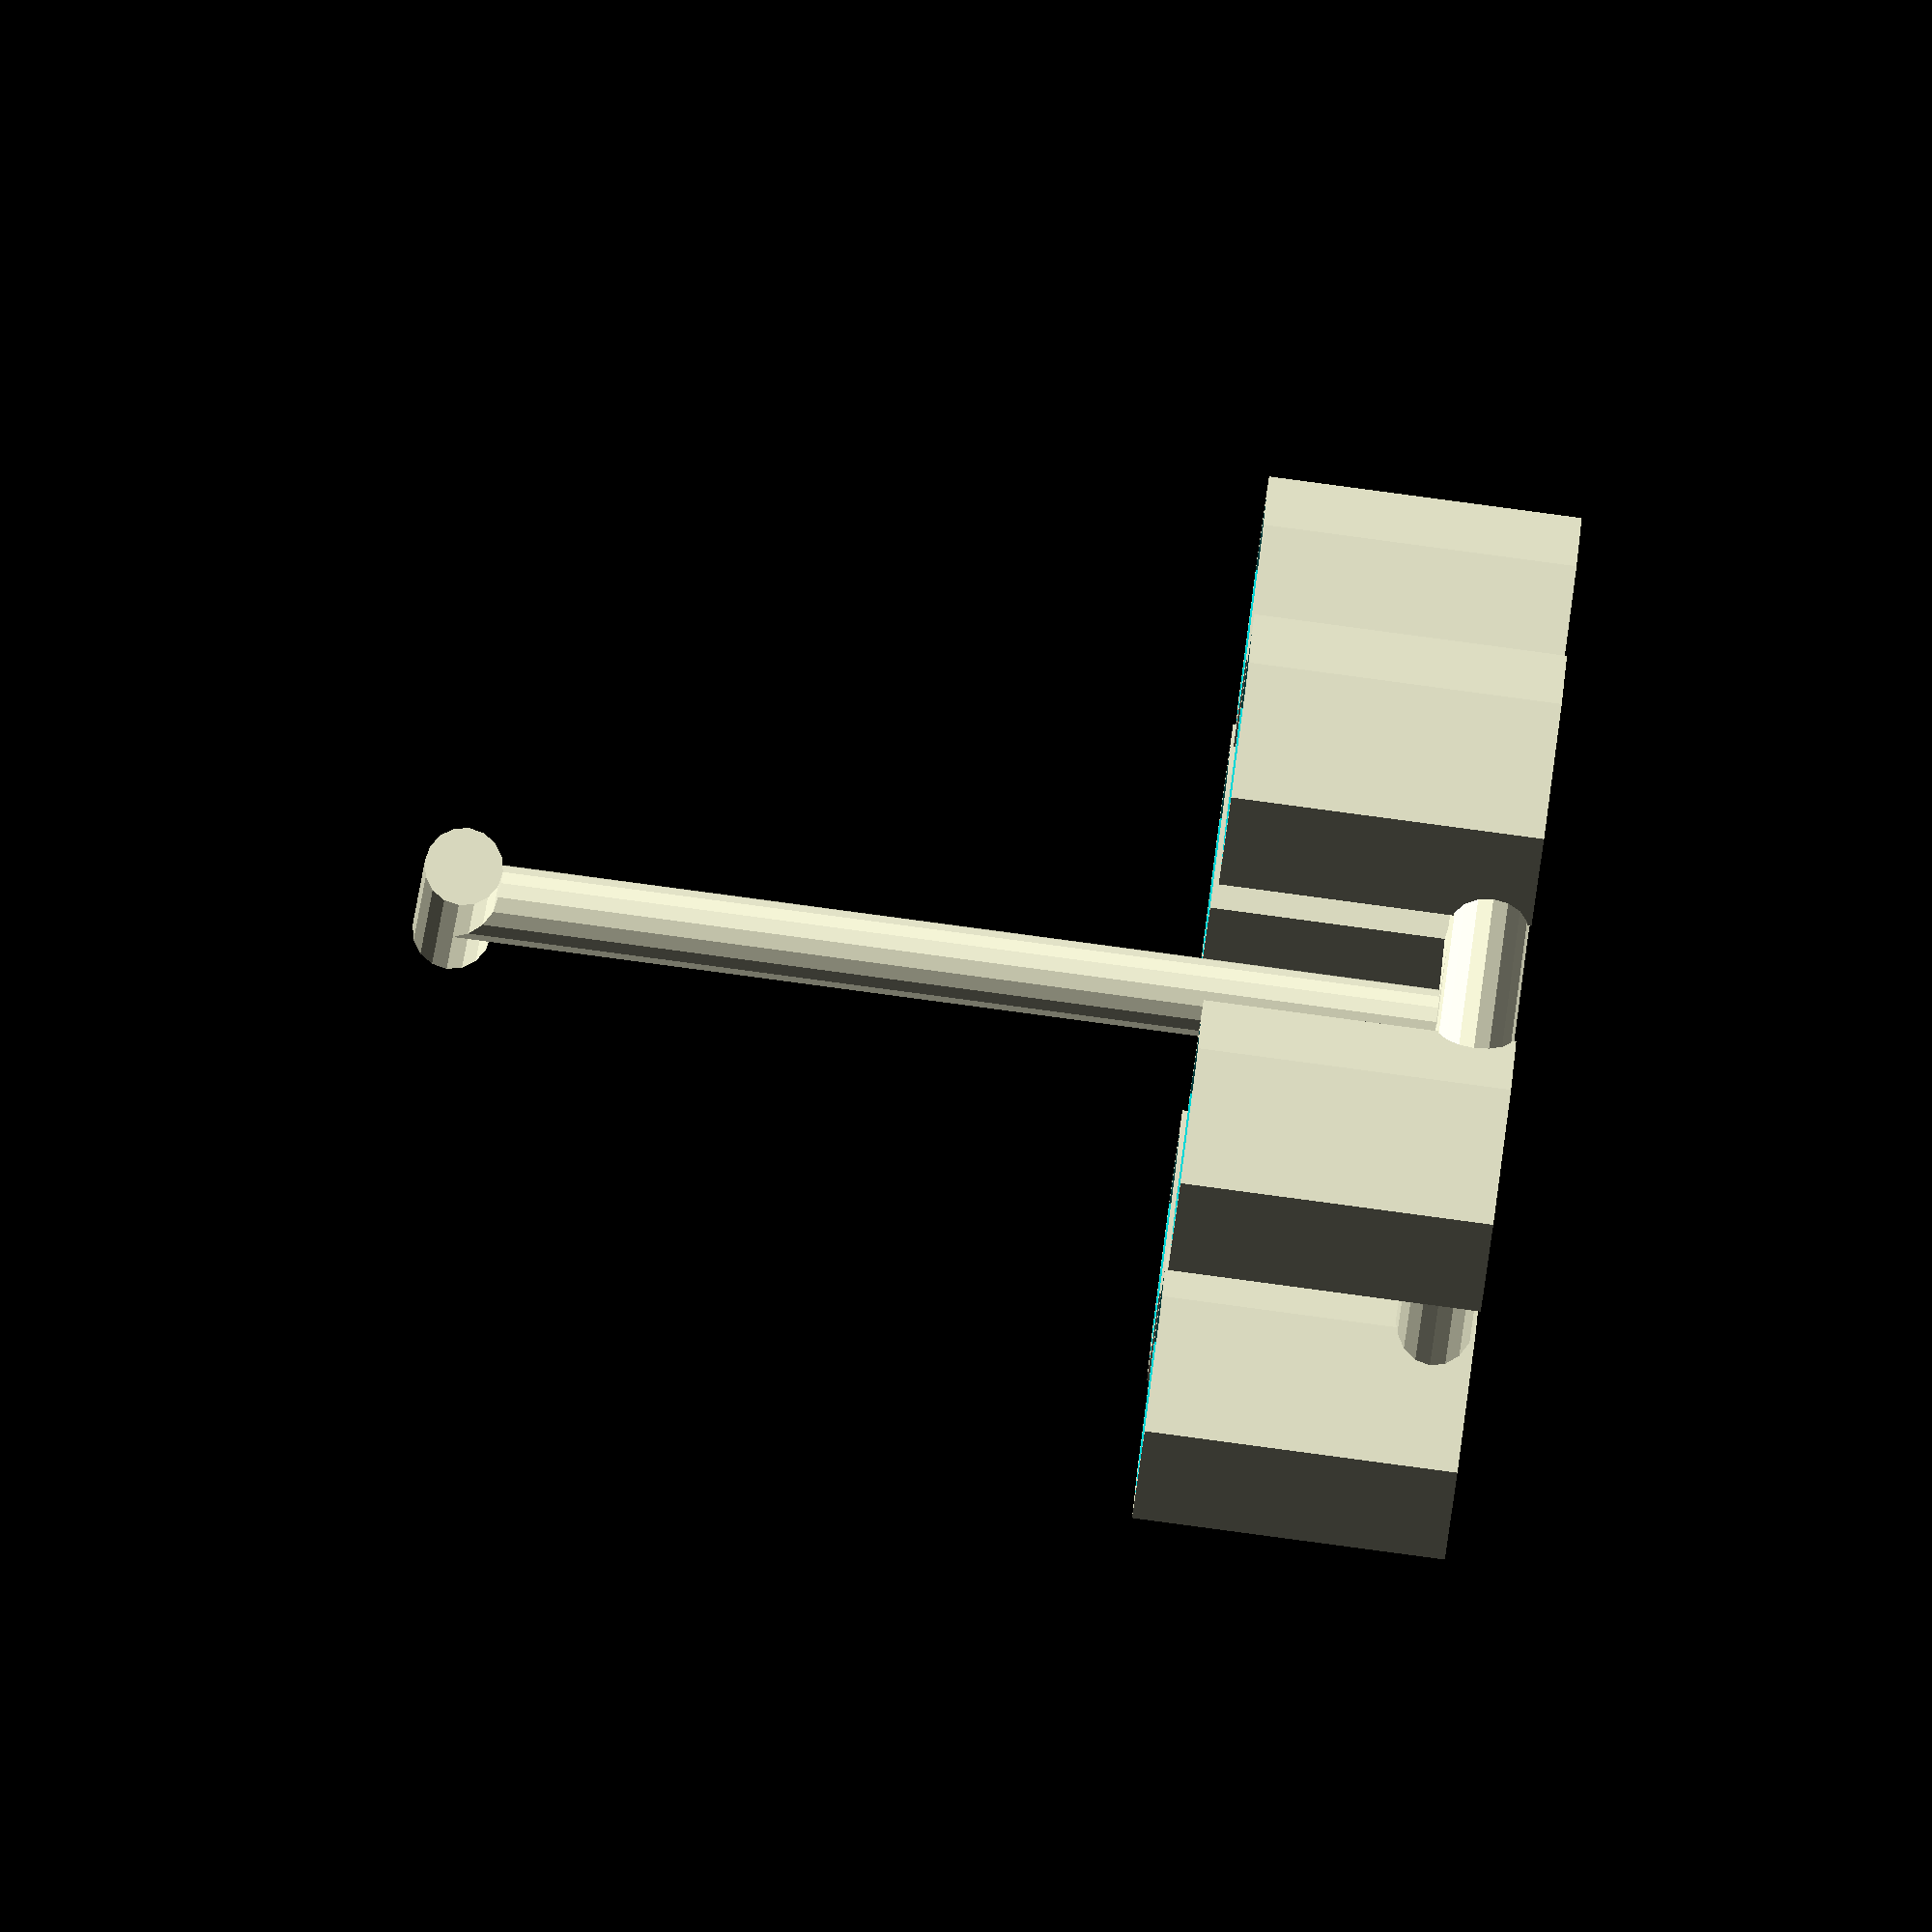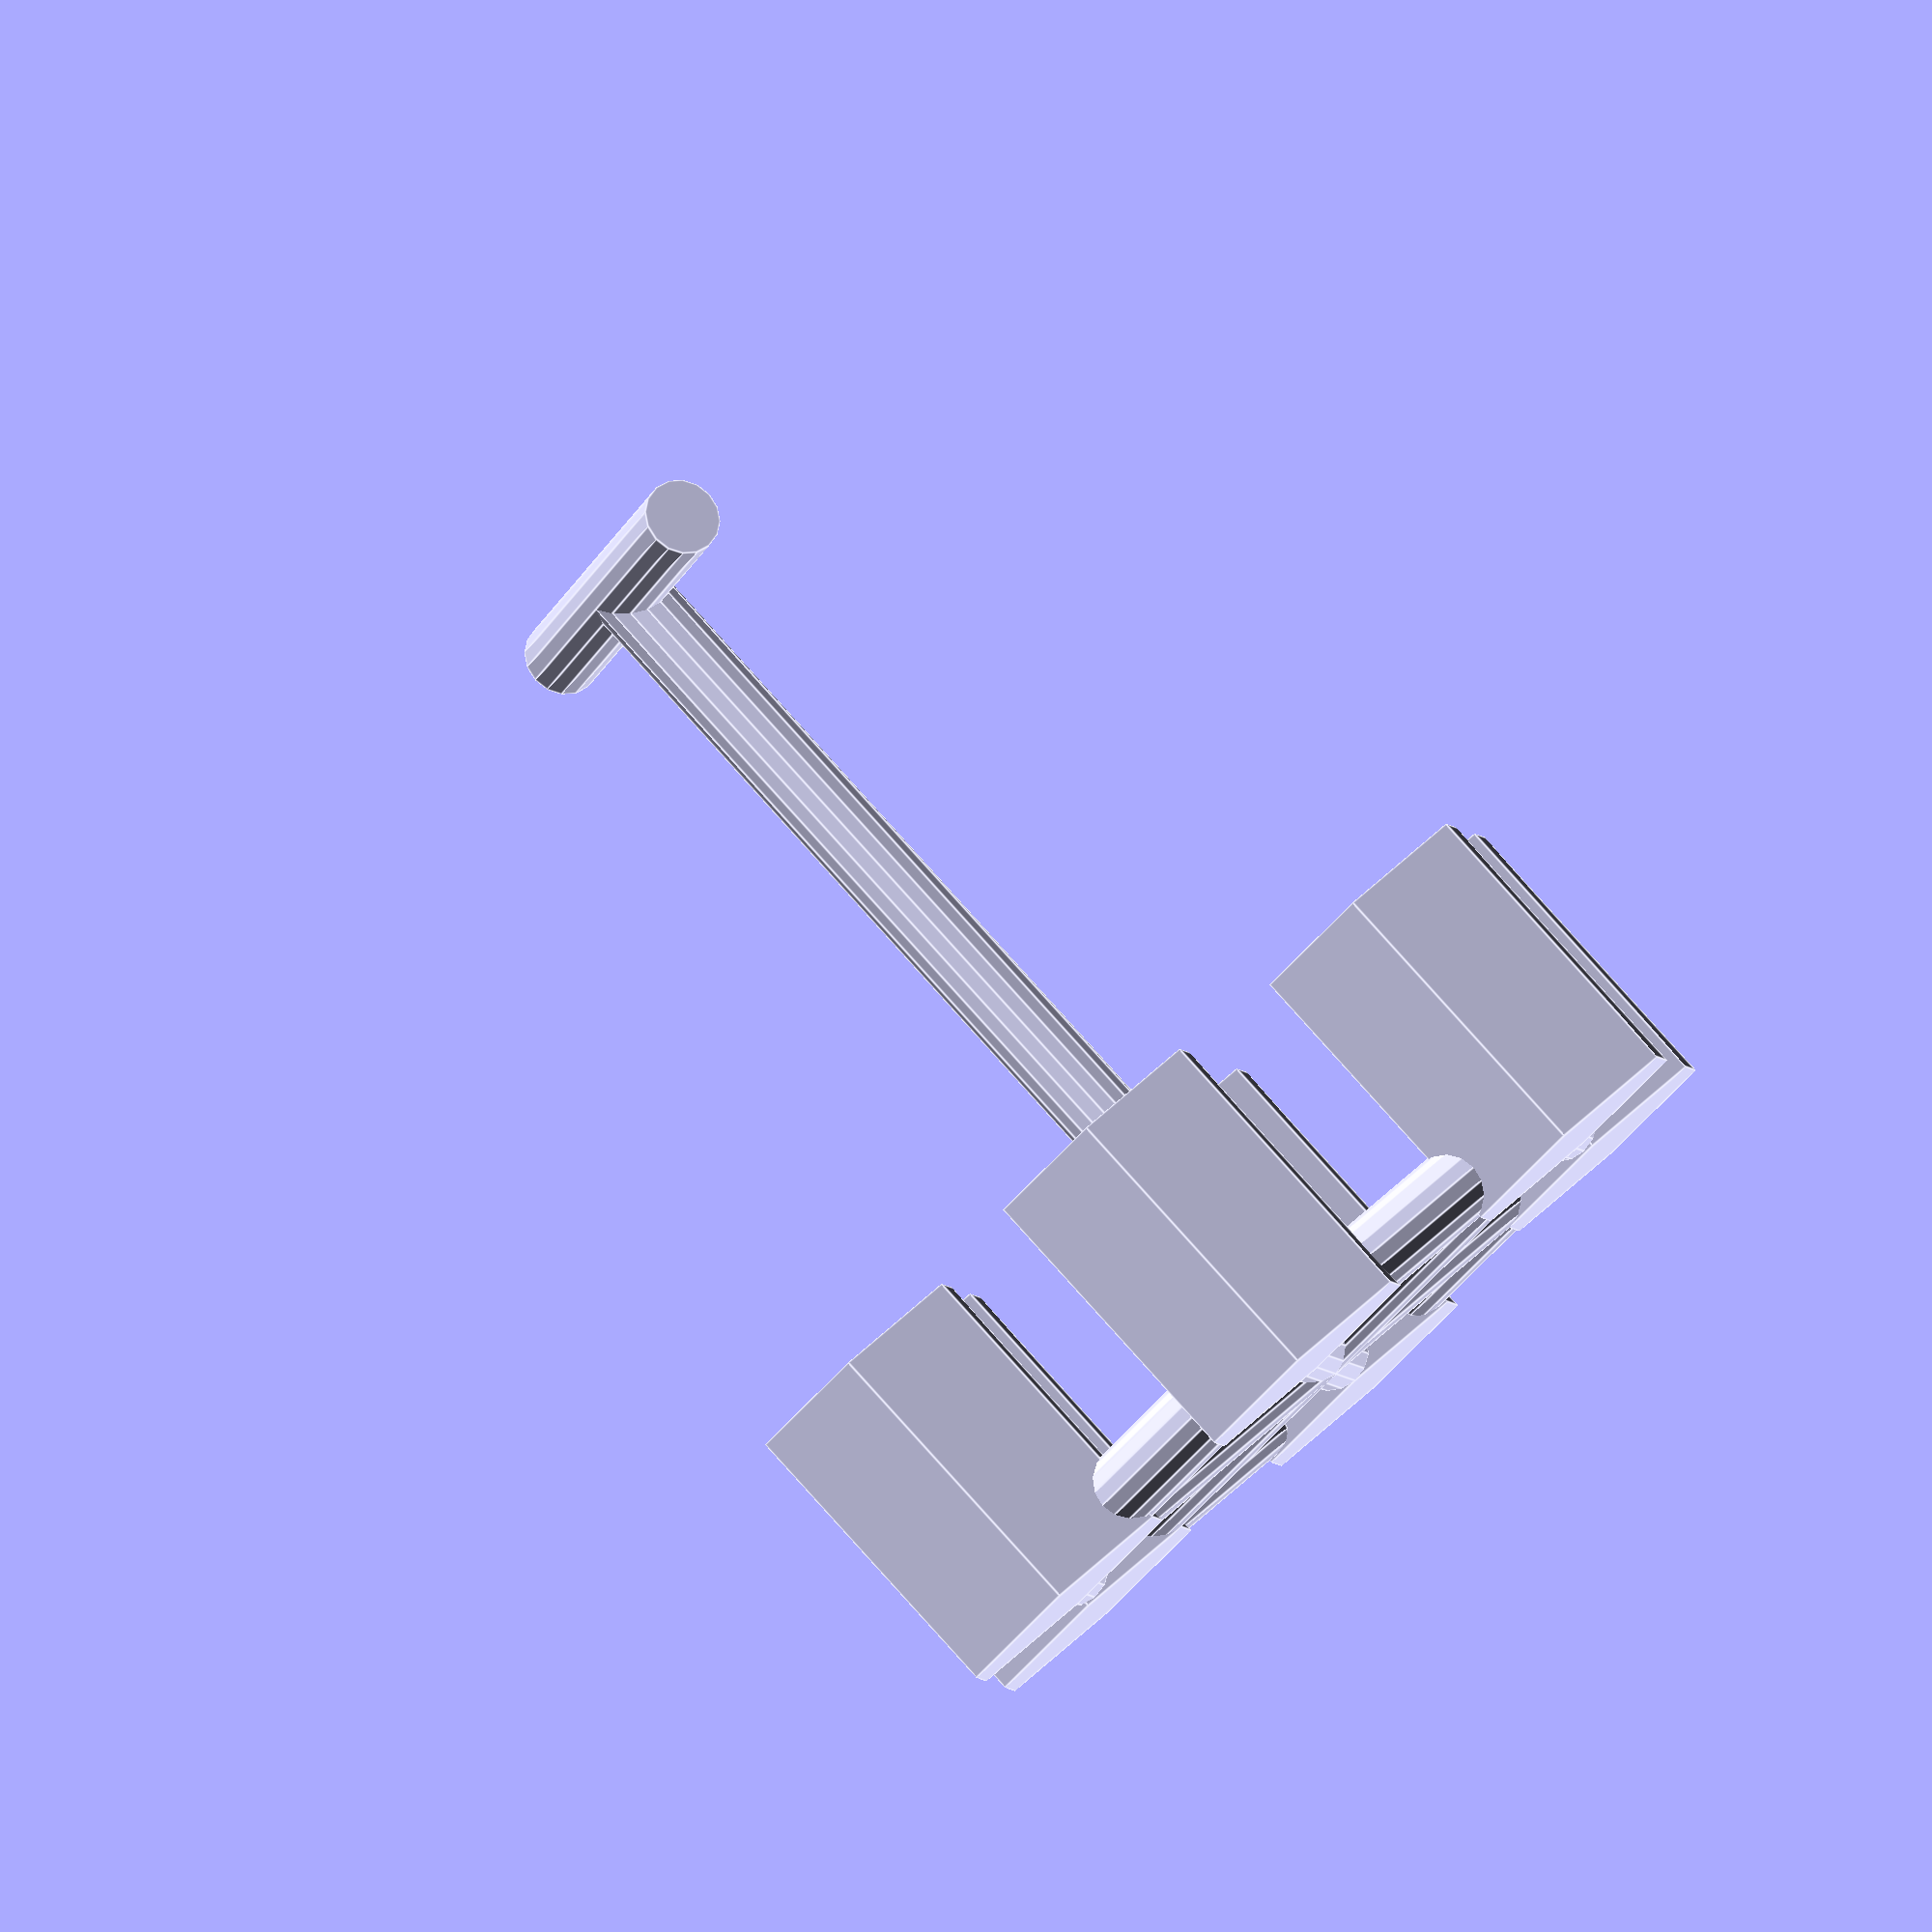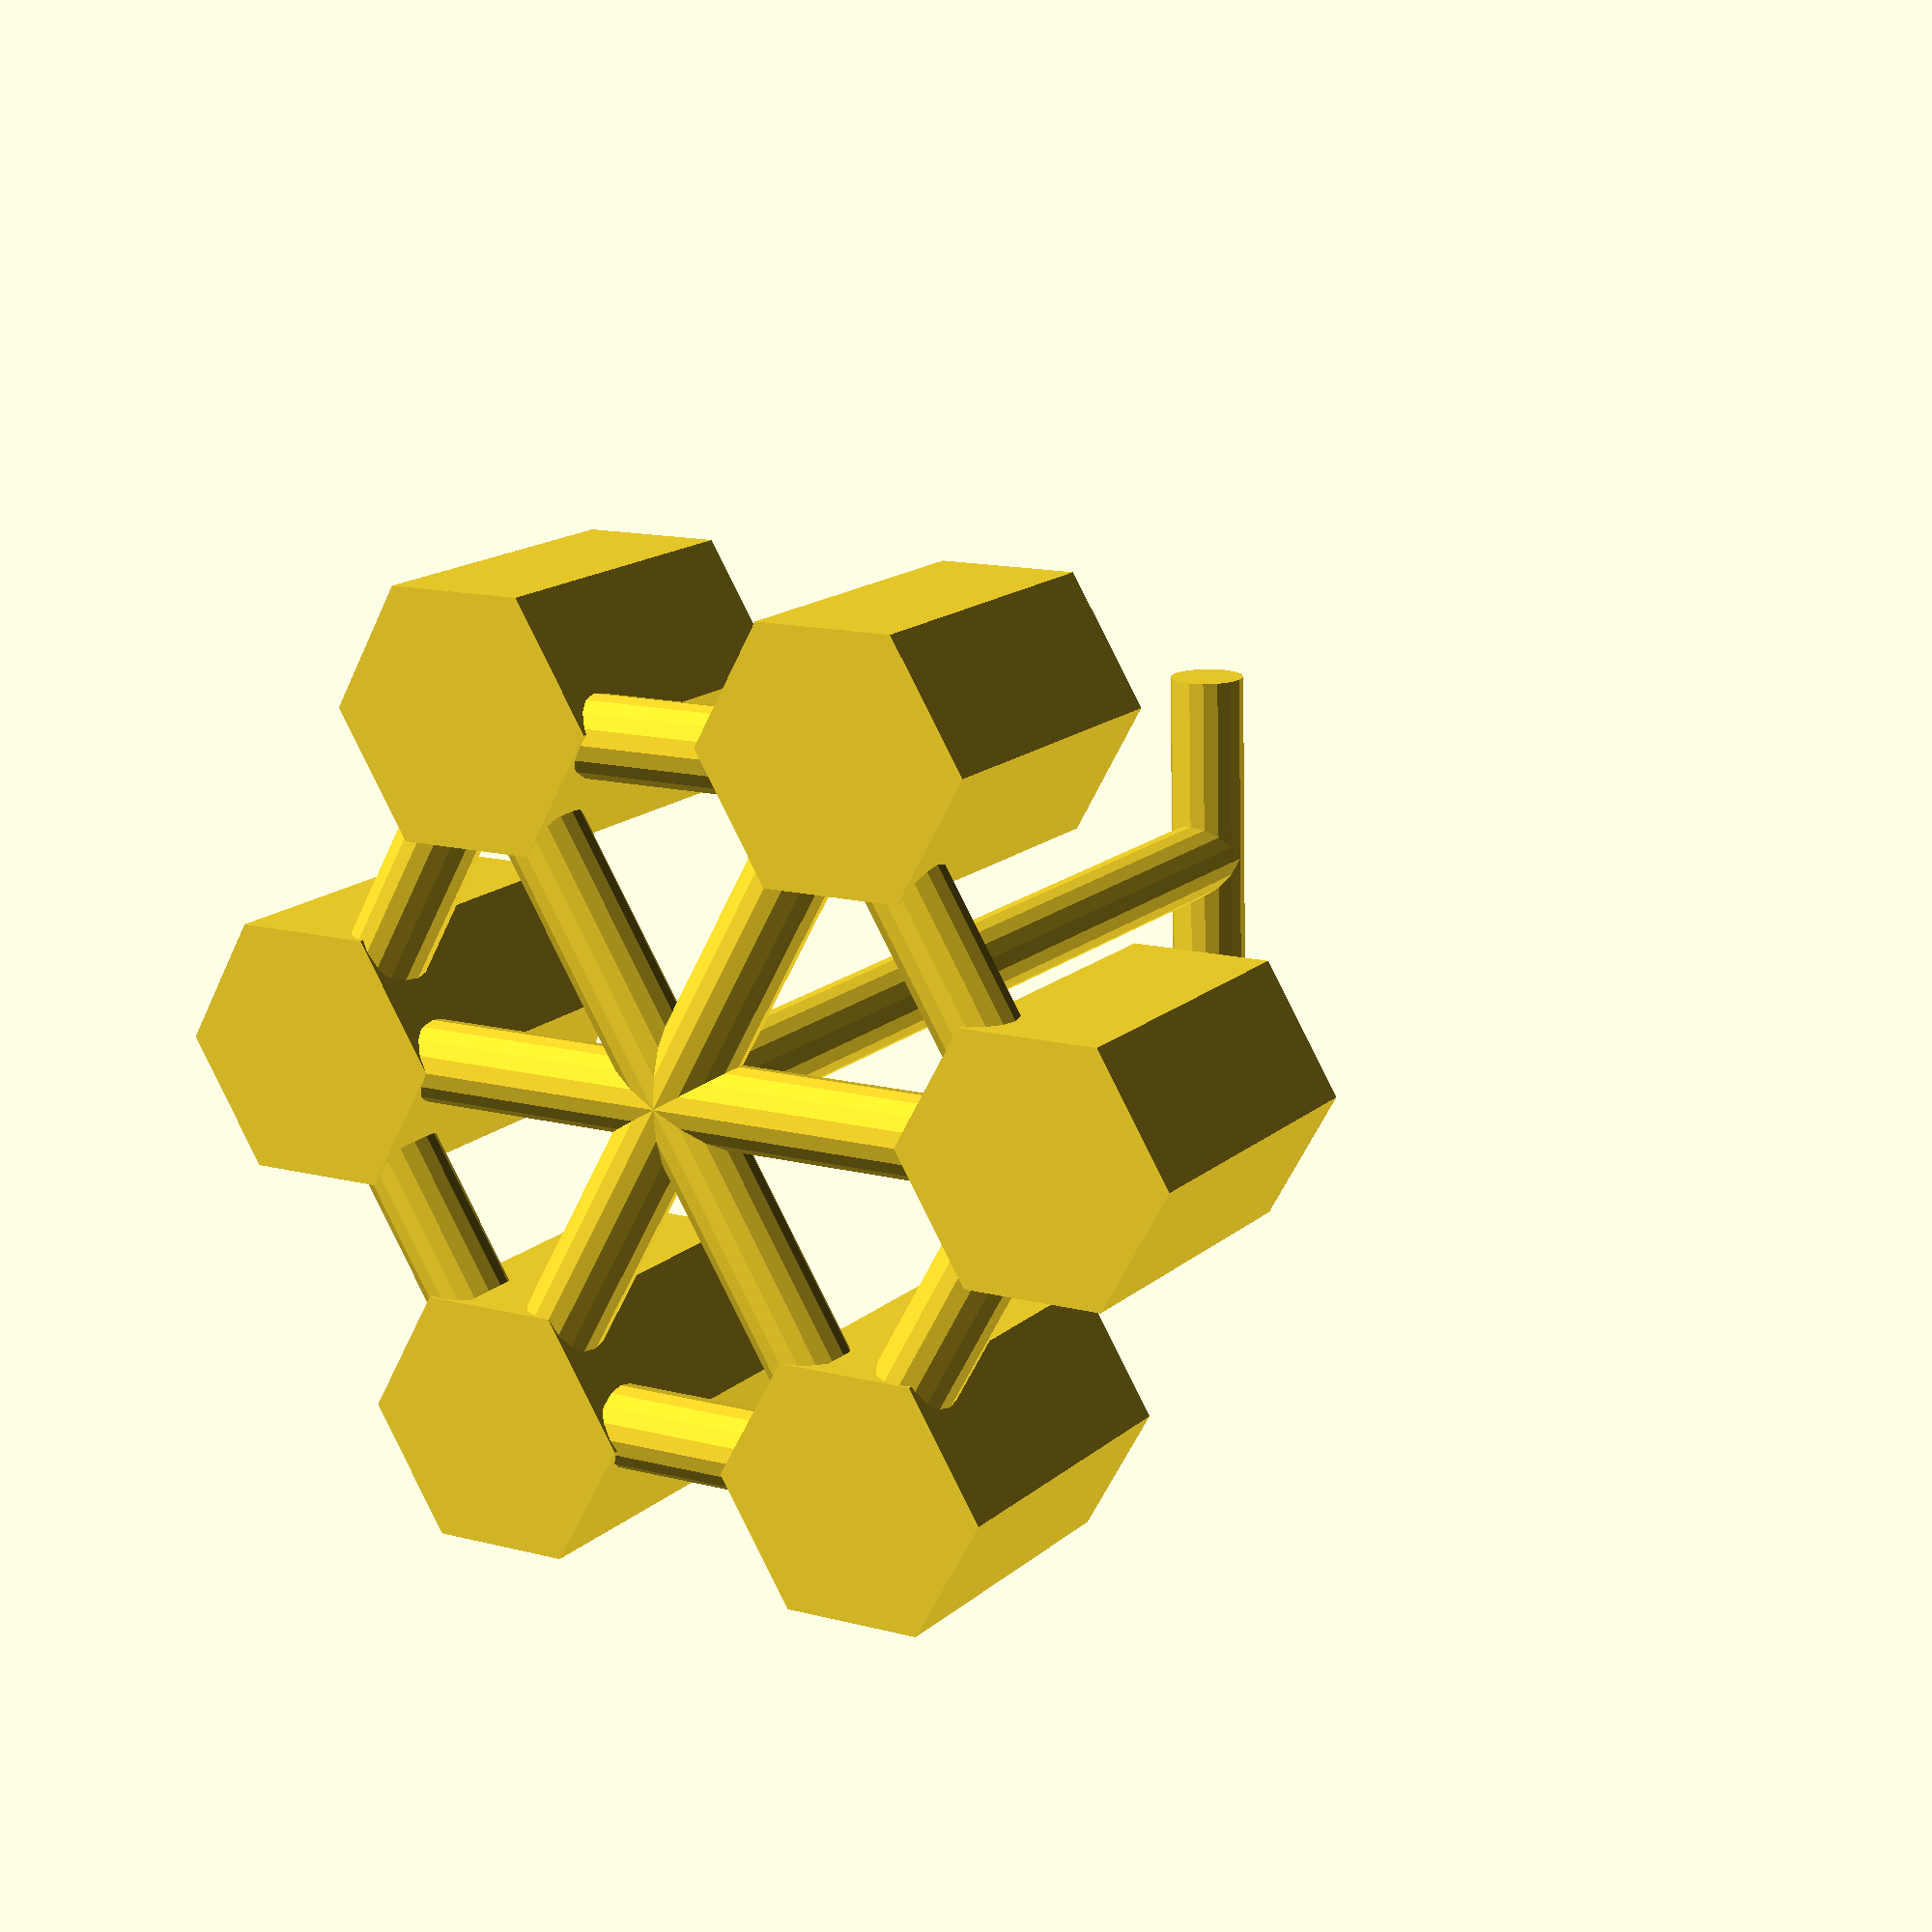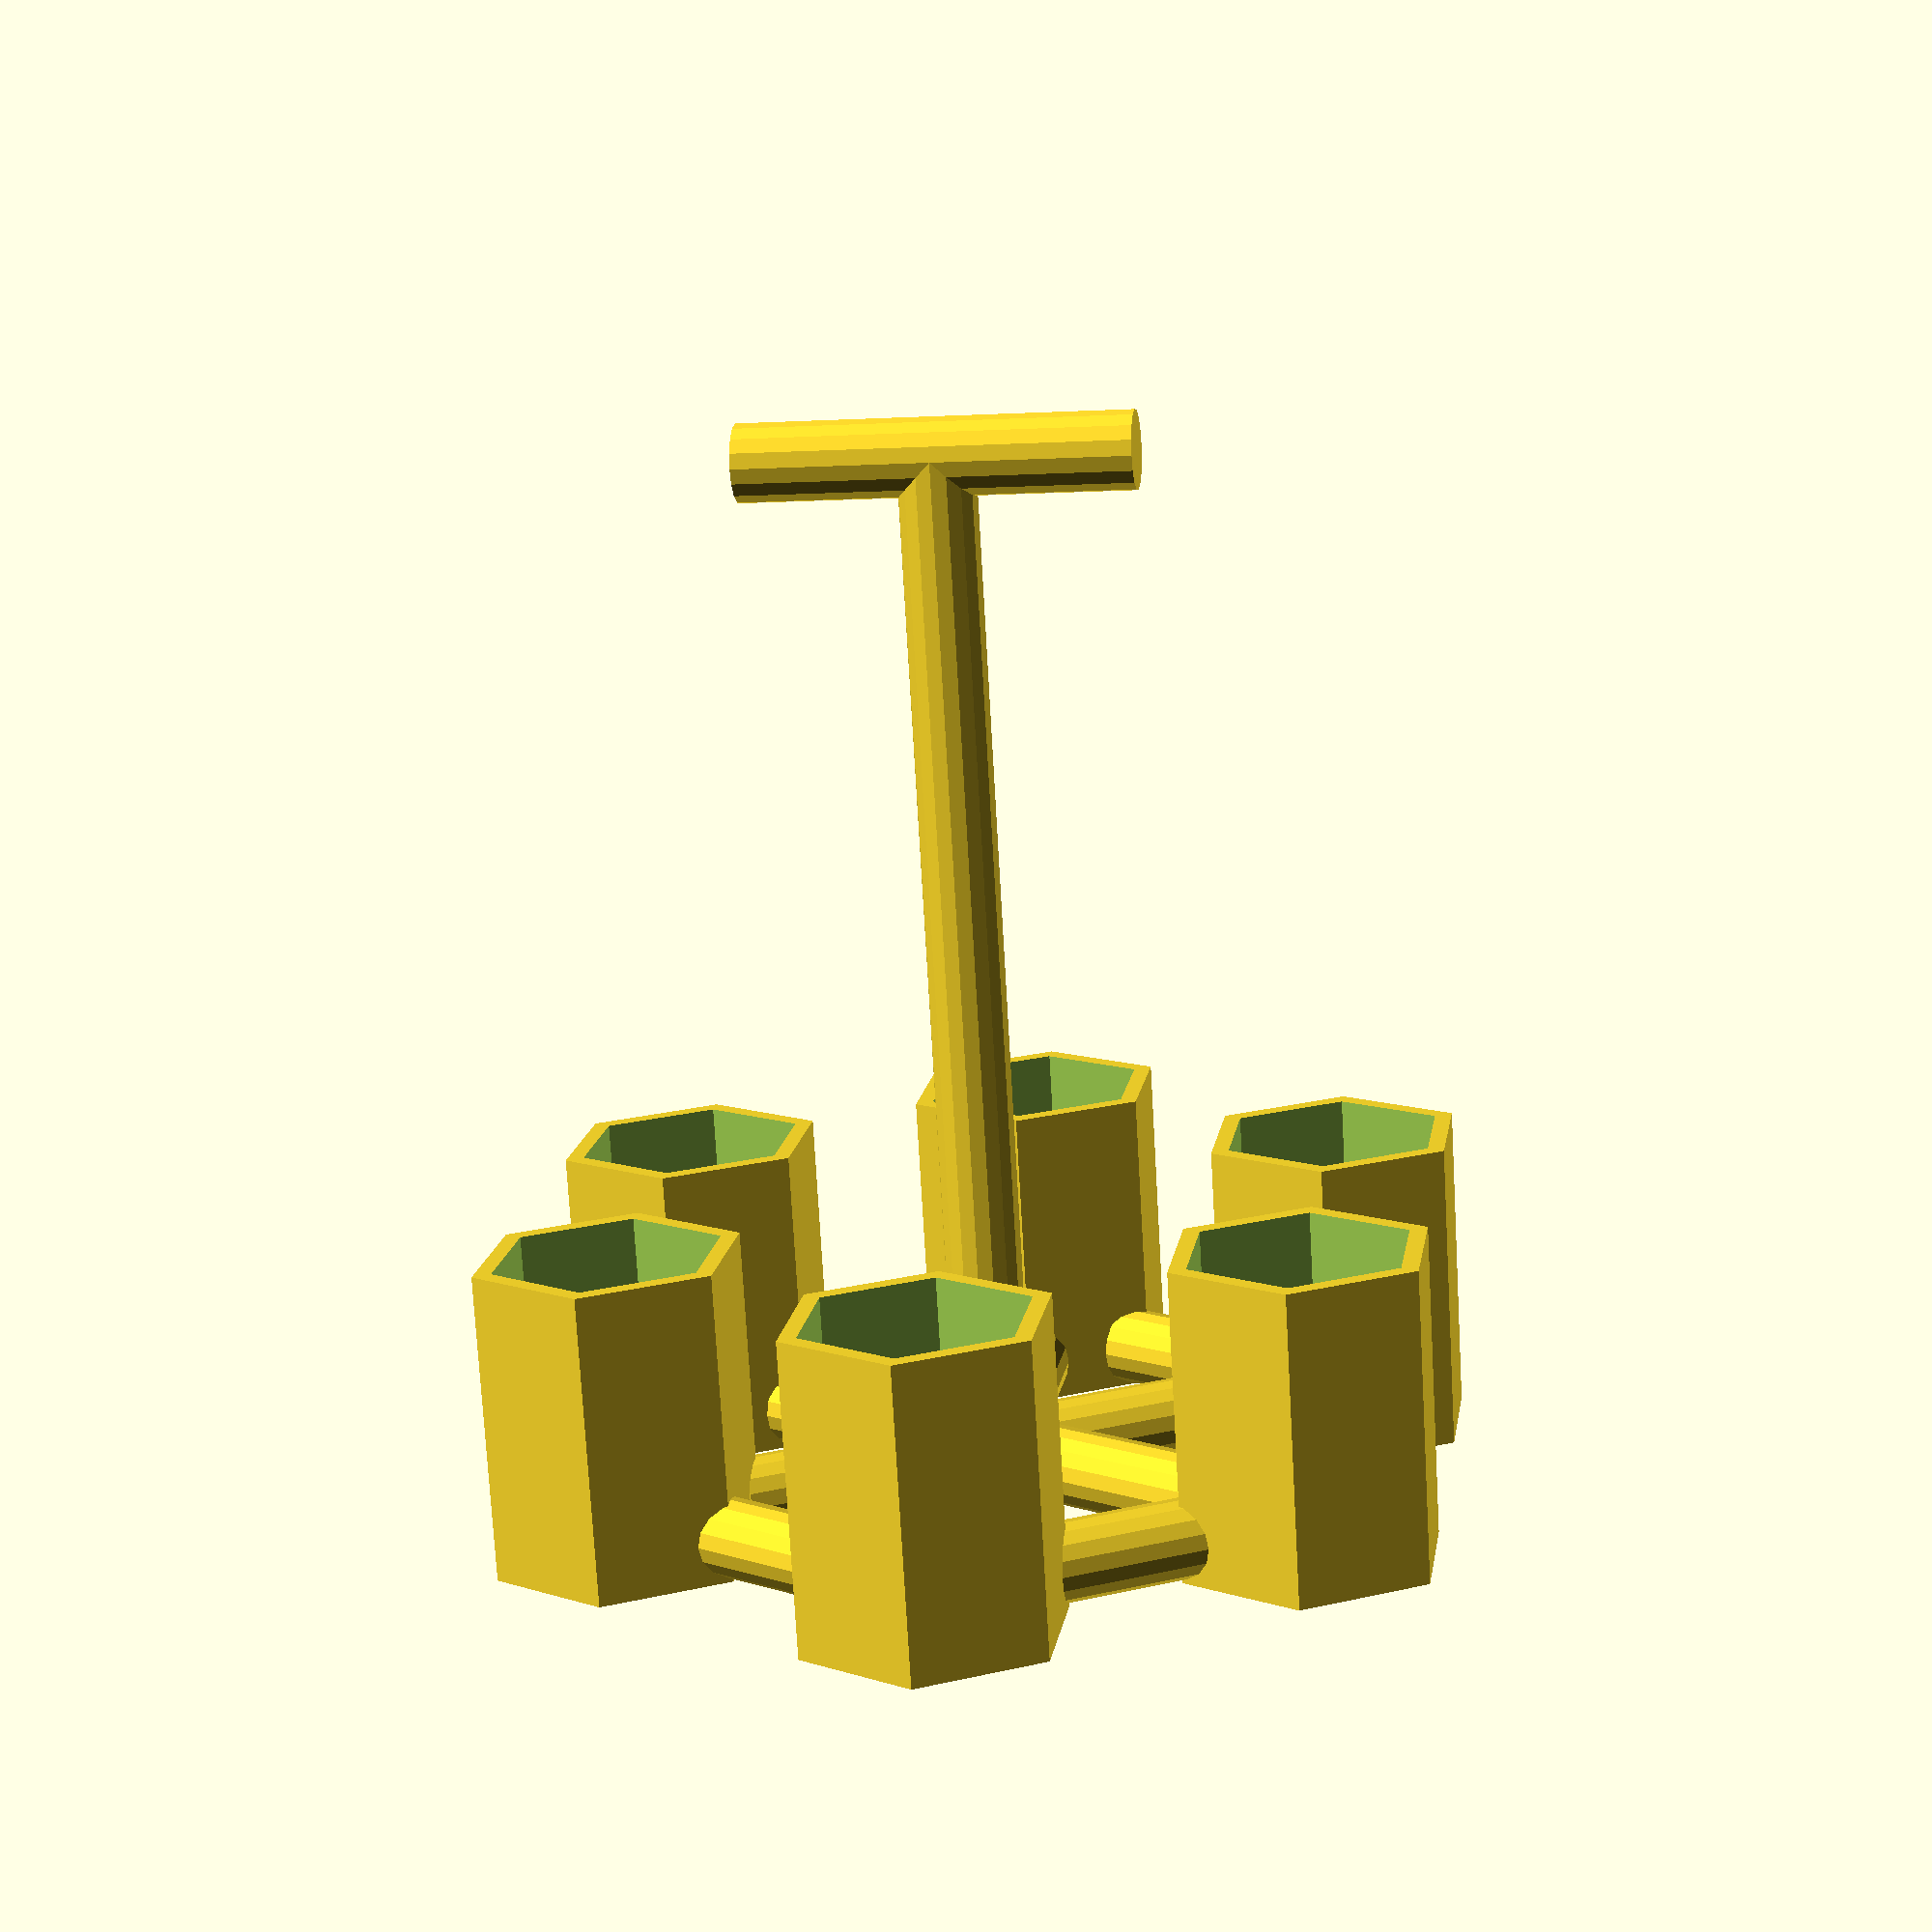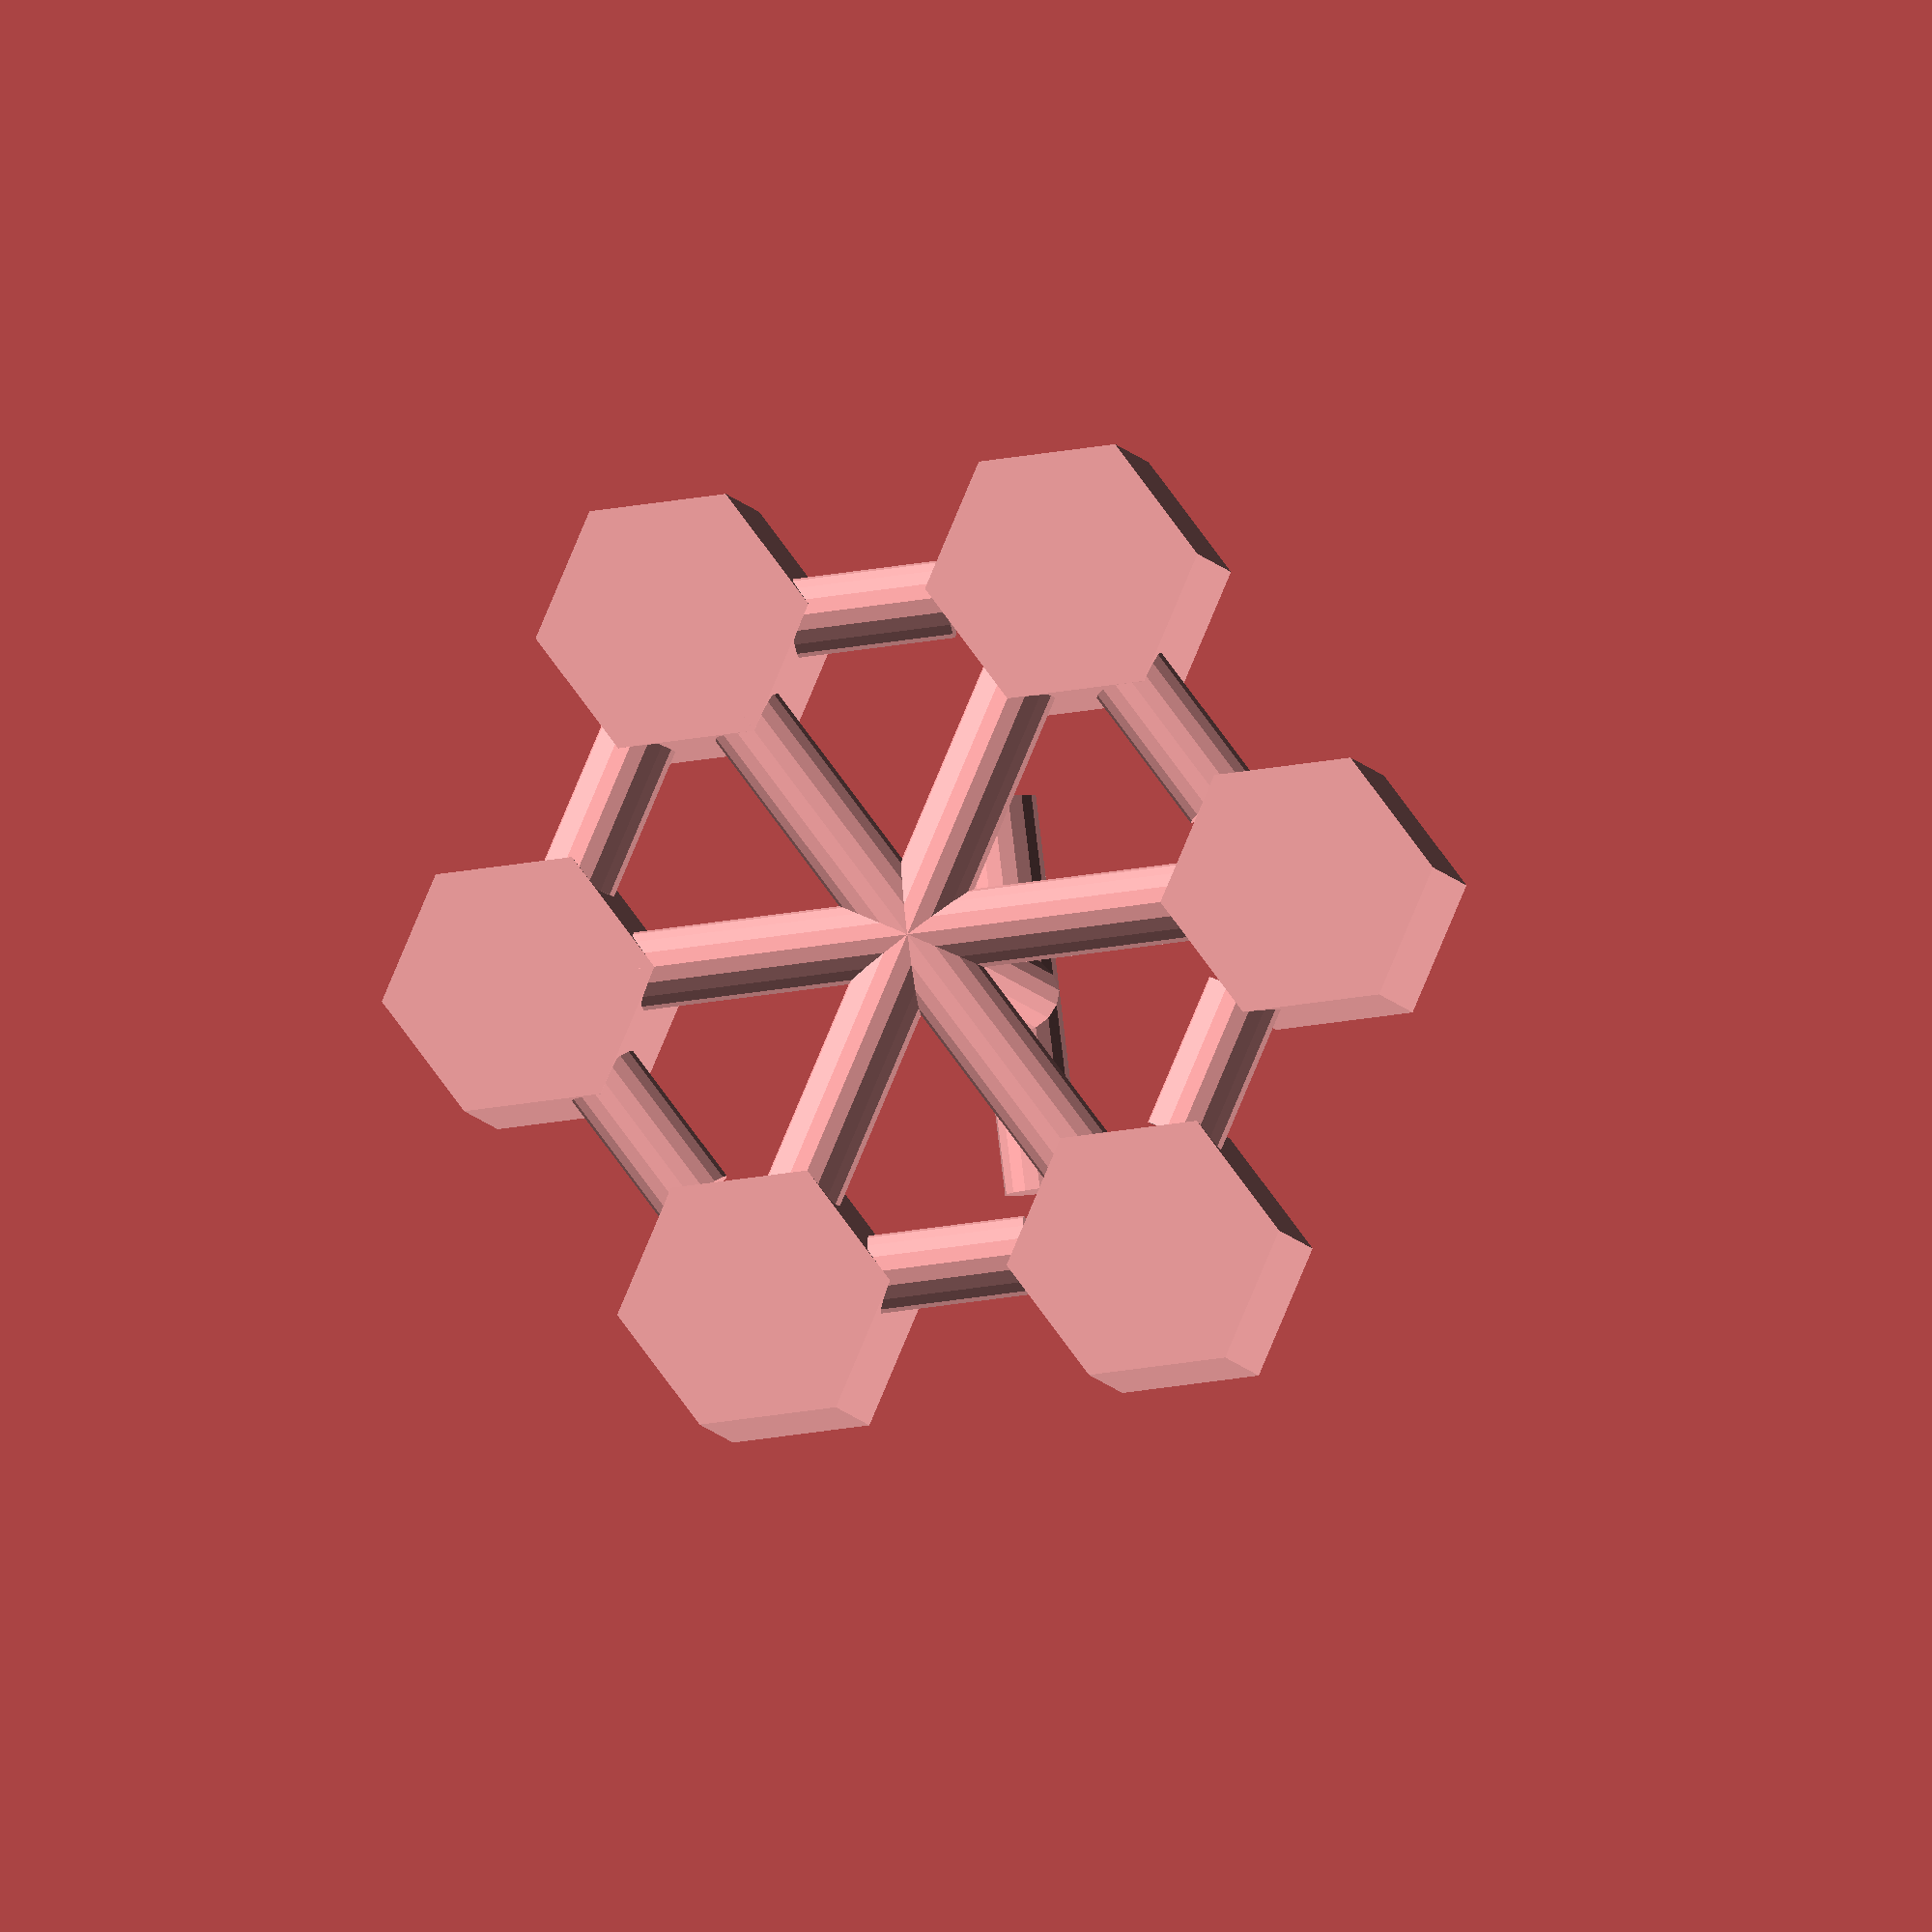
<openscad>
// units are in cm
LENGTH_MULTI = 1.0;

// handle
translate([0,0,135])
rotate([90]) {
    HORI_HANDLE_WIDTH = 50;
    // bottom handle
    cylinder(HORI_HANDLE_WIDTH, 5, 5
    , center=true);
}

// middle rod
translate([0,0,10])
cylinder(125, 5 , 5);

for (i=[0: 60: 300])
rotate(i) {
    // supports
    rotate([90,0,90])
    translate([42 * LENGTH_MULTI,5.25,0])
        cylinder(h=20* LENGTH_MULTI, r=5,center=true);
    
    // struts
    rotate([90,90,90])
    translate([-5,0,0])
        cylinder(h=35* LENGTH_MULTI, r=5);
    // holders
    translate([50* LENGTH_MULTI,0,0])
    difference() {
        HEX_ROT = 60;
        rotate(HEX_ROT) cylinder($fn = 6, h=40, r=17.5* LENGTH_MULTI);
        translate([0,0,5])
        rotate(HEX_ROT) {
            cylinder($fn = 6, h=50, r=15* LENGTH_MULTI);
            cylinder($fn = 6, h=52, r=13* LENGTH_MULTI);
            translate([0,0,-4]) cylinder($fn = 6, h=52, r=11* LENGTH_MULTI);
        }
    }
}
</openscad>
<views>
elev=265.9 azim=166.5 roll=97.6 proj=o view=solid
elev=275.2 azim=335.6 roll=137.9 proj=o view=edges
elev=164.0 azim=181.4 roll=329.1 proj=p view=solid
elev=75.8 azim=278.9 roll=3.3 proj=p view=wireframe
elev=183.3 azim=6.9 roll=353.9 proj=o view=wireframe
</views>
